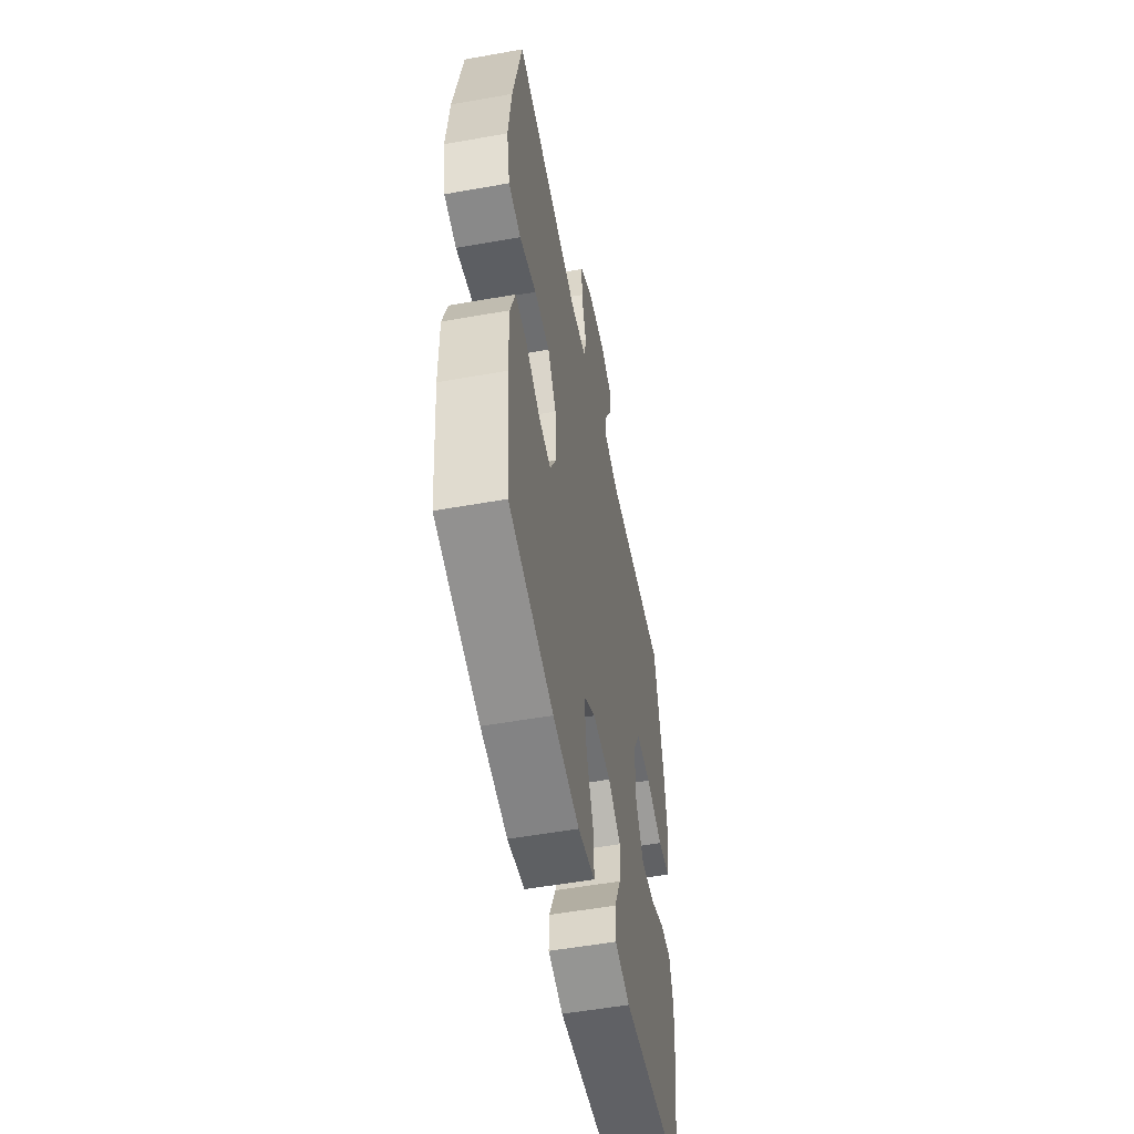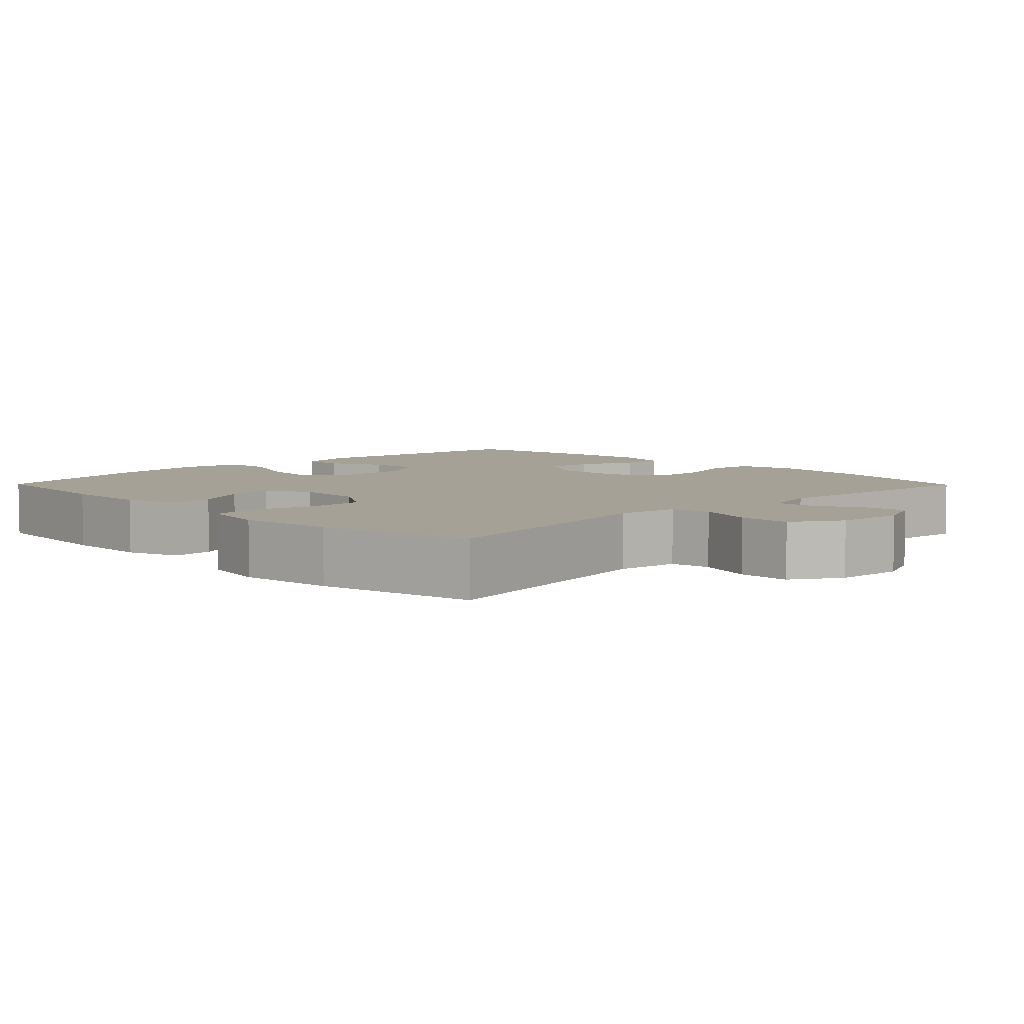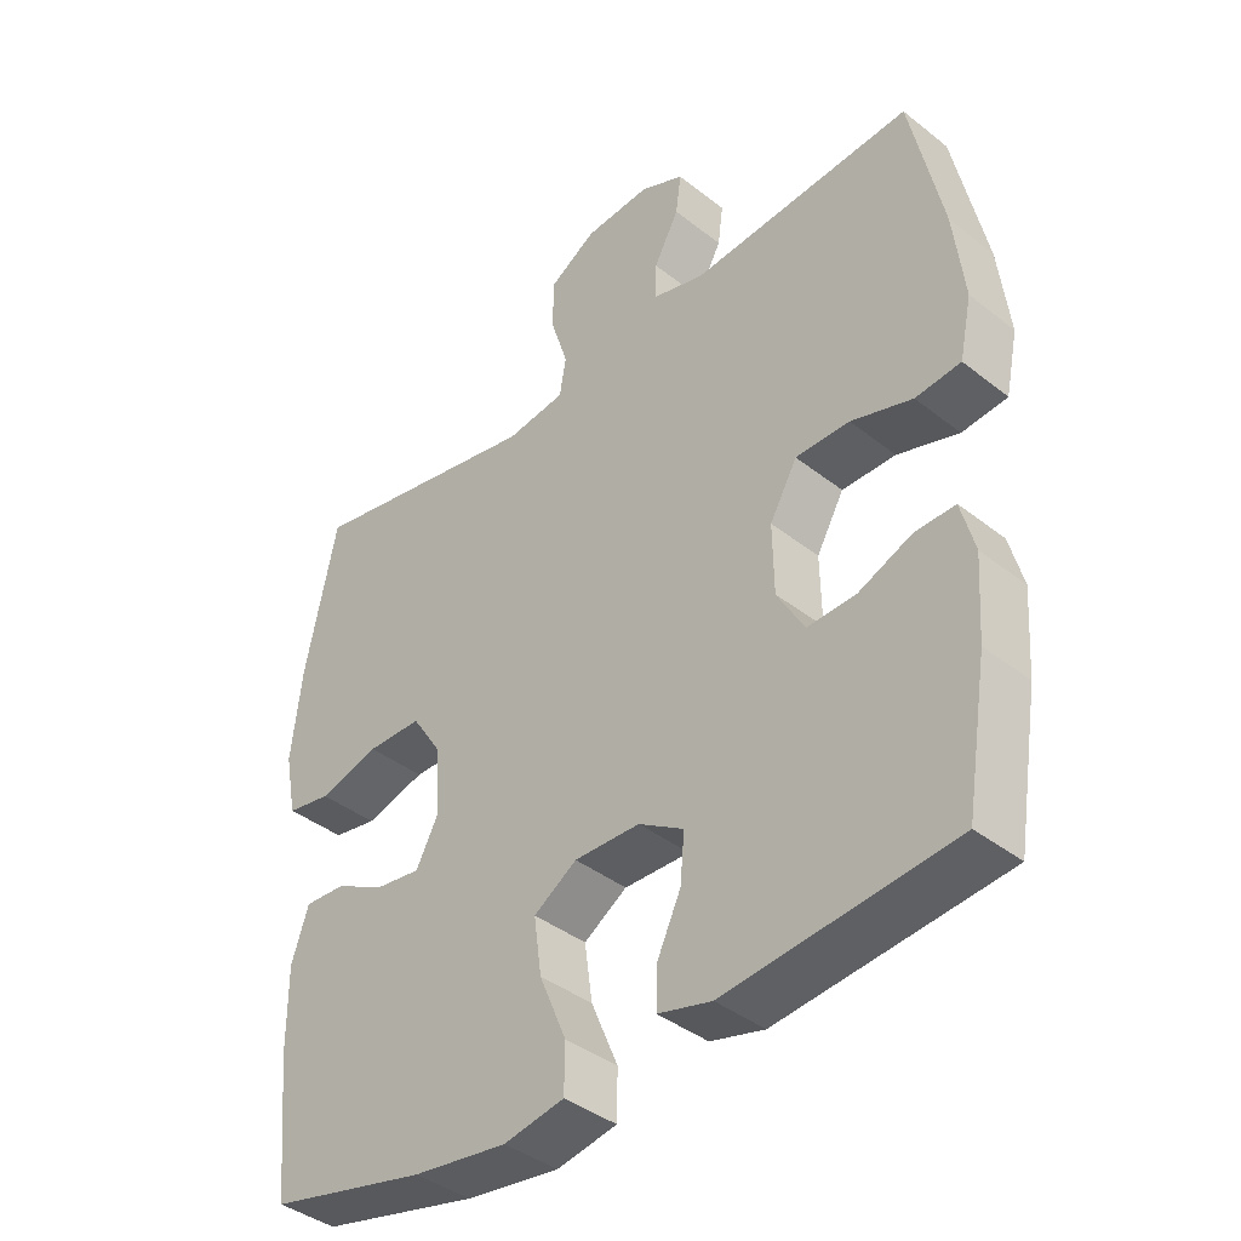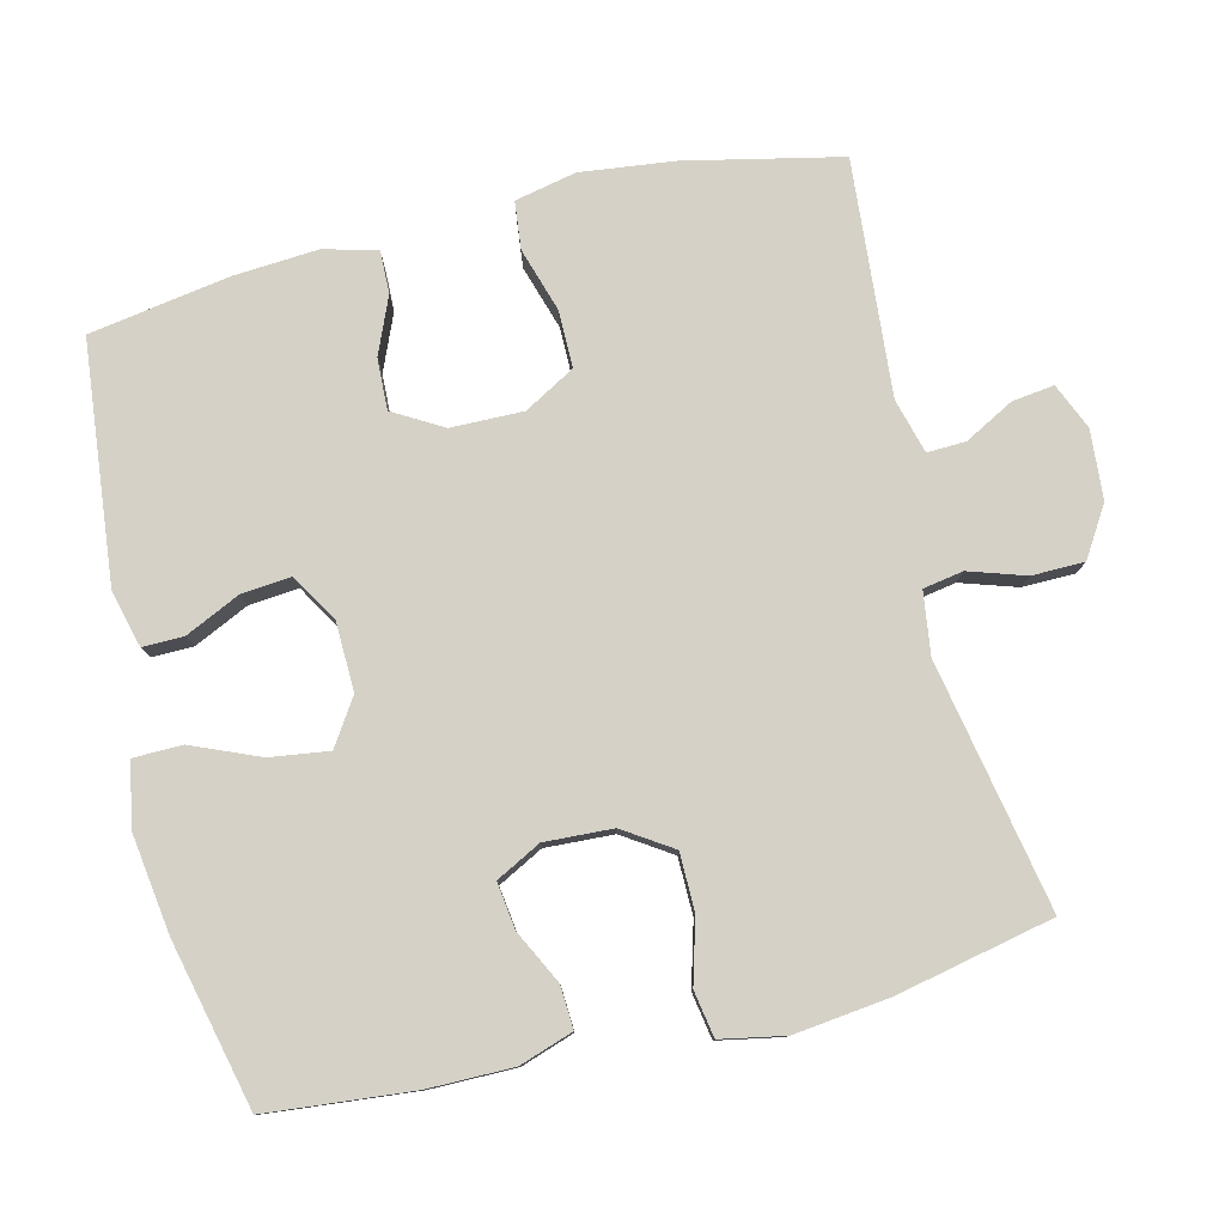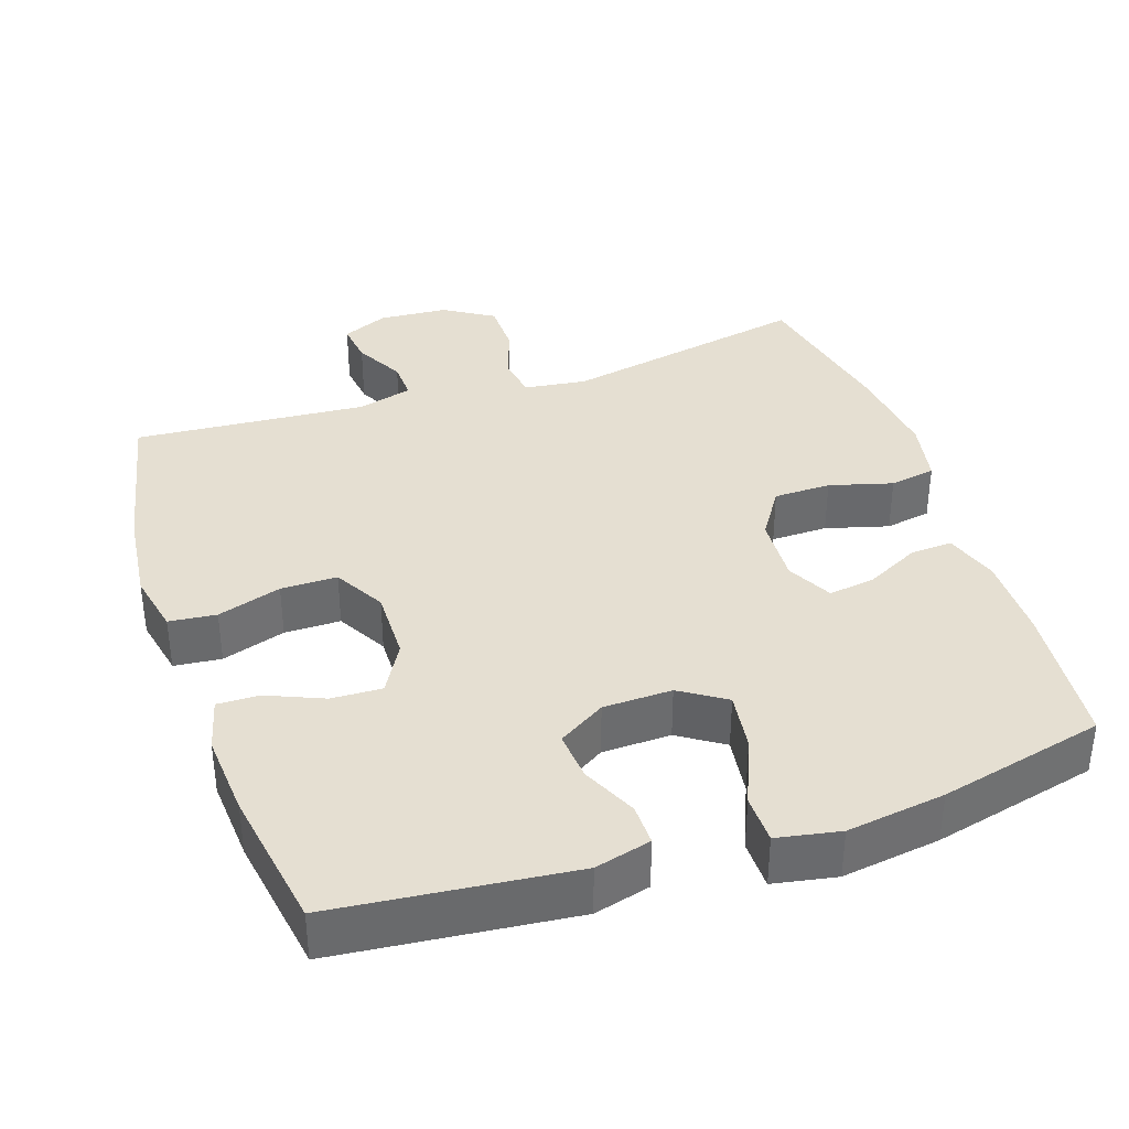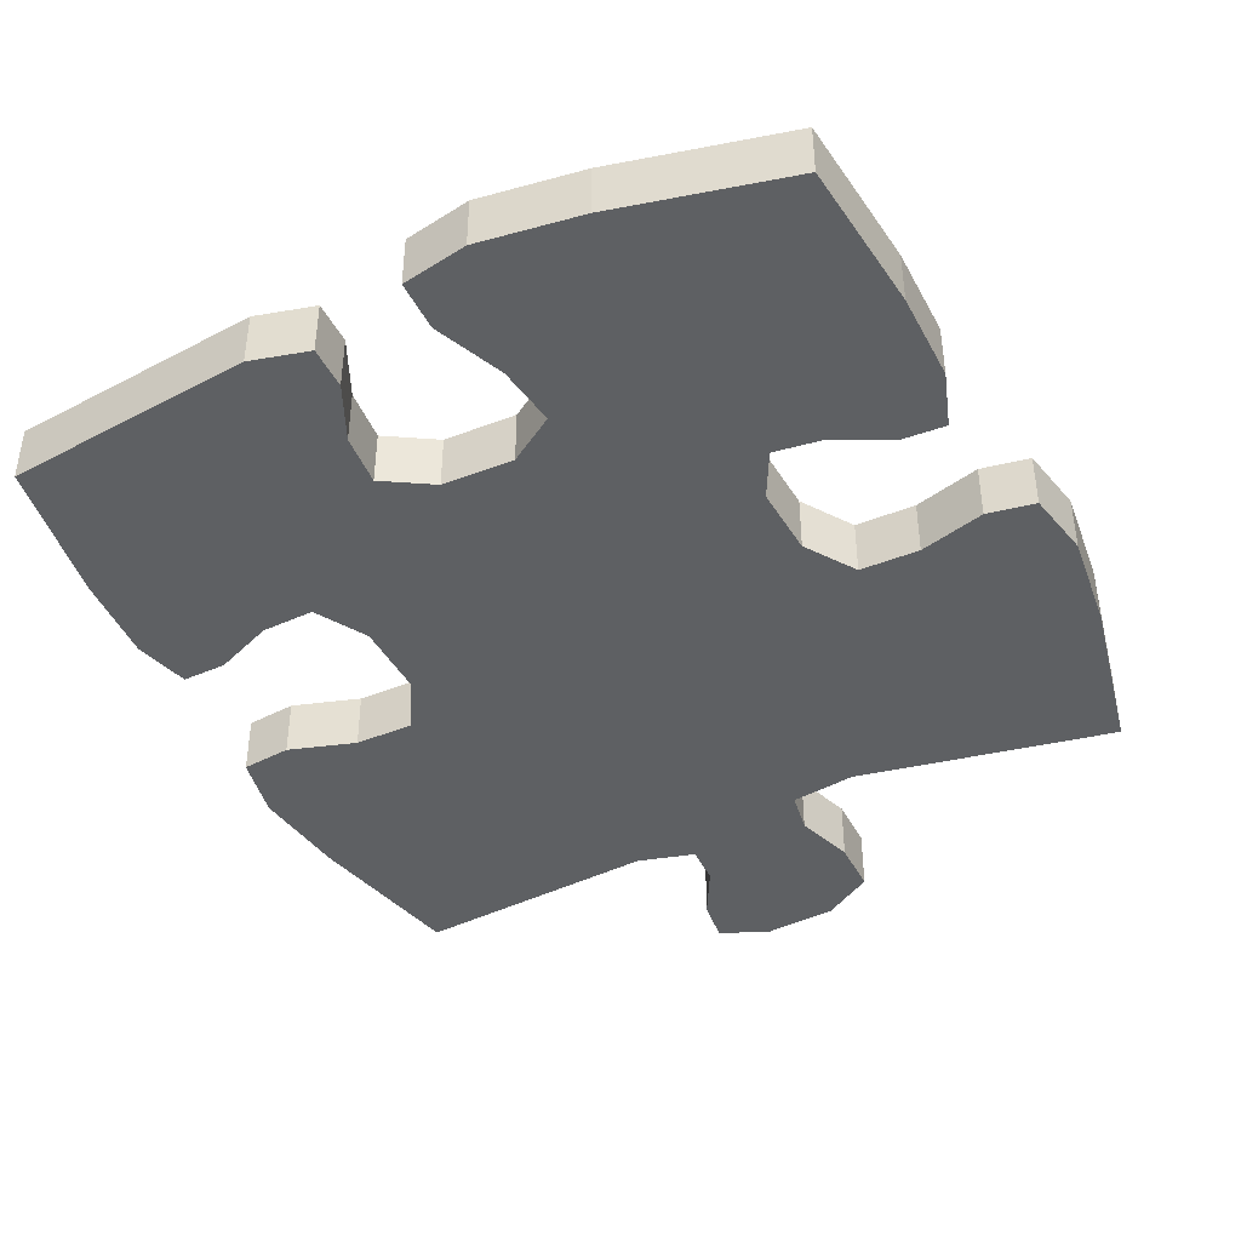
<metadata>
{"format":"obj","ext":"obj","renderer":"f3d","projection":"perspective","resolution":1024,"background":"white","views":[{"elev":-53.6,"azim":-79.2,"up":"+Z"},{"elev":6.0,"azim":-44.6,"up":"+Y"},{"elev":-39.6,"azim":45.7,"up":"+Z"},{"elev":79.5,"azim":-103.7,"up":"+Y"},{"elev":37.4,"azim":161.3,"up":"+Y"},{"elev":-42.2,"azim":-153.9,"up":"+Y"}]}
</metadata>
<code>
o path4214
v 0.5315 0.0375 -0.3212
v 0.5395 0.0375 -0.2043
v 0.5197 0.0375 -0.1306
v 0.4608 0.0375 -0.1322
v 0.3823 0.0375 -0.1656
v 0.3114 0.0375 -0.1685
v 0.2714 0.0375 -0.09935
v 0.2696 0.0375 0.001282
v 0.3096 0.0375 0.07201
v 0.3883 0.0375 0.07227
v 0.4779 0.0375 0.04443
v 0.544 0.0375 0.05163
v 0.5621 0.0375 0.1375
v 0.5465 0.0375 0.2673
v 0.4995 0.0375 0.4835
v 0.1739 0.0375 0.4576
v 0.0976 0.0375 0.4783
v 0.09977 0.0375 0.5321
v 0.1364 0.0375 0.6006
v 0.144 0.0375 0.6592
v 0.07983 0.0375 0.6869
v -0.01657 0.0375 0.6795
v -0.08515 0.0375 0.637
v -0.08606 0.0375 0.564
v -0.06054 0.0375 0.485
v -0.07005 0.0375 0.4292
v -0.1569 0.0375 0.4173
v -0.5022 0.0375 0.4835
v -0.5485 0.0375 0.2641
v -0.5641 0.0375 0.1316
v -0.5468 0.0375 0.04233
v -0.4825 0.0375 0.03123
v -0.3942 0.0375 0.05605
v -0.3145 0.0375 0.05528
v -0.2702 0.0375 -0.0124
v -0.2653 0.0375 -0.1075
v -0.298 0.0375 -0.1703
v -0.3627 0.0375 -0.1617
v -0.4376 0.0375 -0.1241
v -0.4969 0.0375 -0.121
v -0.522 0.0375 -0.1959
v -0.5216 0.0375 -0.3158
v -0.5022 0.0375 -0.5184
v -0.2707 0.0375 -0.572
v -0.133 0.0375 -0.5911
v -0.04465 0.0375 -0.5742
v -0.04375 0.0375 -0.5058
v -0.08316 0.0375 -0.412
v -0.09451 0.0375 -0.3296
v -0.03137 0.0375 -0.2886
v 0.06487 0.0375 -0.2906
v 0.1309 0.0375 -0.3306
v 0.1247 0.0375 -0.4
v 0.08913 0.0375 -0.4764
v 0.08839 0.0375 -0.5339
v 0.167 0.0375 -0.5541
v 0.4995 0.0375 -0.5184
v 0.5315 -0.0375 -0.3212
v 0.5395 -0.0375 -0.2043
v 0.5197 -0.0375 -0.1306
v 0.4608 -0.0375 -0.1322
v 0.3823 -0.0375 -0.1656
v 0.3114 -0.0375 -0.1685
v 0.2714 -0.0375 -0.09935
v 0.2696 -0.0375 0.001282
v 0.3096 -0.0375 0.07201
v 0.3883 -0.0375 0.07227
v 0.4779 -0.0375 0.04443
v 0.544 -0.0375 0.05163
v 0.5621 -0.0375 0.1375
v 0.5465 -0.0375 0.2673
v 0.4995 -0.0375 0.4835
v 0.1739 -0.0375 0.4576
v 0.0976 -0.0375 0.4783
v 0.09977 -0.0375 0.5321
v 0.1364 -0.0375 0.6006
v 0.144 -0.0375 0.6592
v 0.07983 -0.0375 0.6869
v -0.01657 -0.0375 0.6795
v -0.08515 -0.0375 0.637
v -0.08606 -0.0375 0.564
v -0.06054 -0.0375 0.485
v -0.07005 -0.0375 0.4292
v -0.1569 -0.0375 0.4173
v -0.5022 -0.0375 0.4835
v -0.5485 -0.0375 0.2641
v -0.5641 -0.0375 0.1316
v -0.5468 -0.0375 0.04233
v -0.4825 -0.0375 0.03123
v -0.3942 -0.0375 0.05605
v -0.3145 -0.0375 0.05528
v -0.2702 -0.0375 -0.0124
v -0.2653 -0.0375 -0.1075
v -0.298 -0.0375 -0.1703
v -0.3627 -0.0375 -0.1617
v -0.4376 -0.0375 -0.1241
v -0.4969 -0.0375 -0.121
v -0.522 -0.0375 -0.1959
v -0.5216 -0.0375 -0.3158
v -0.5022 -0.0375 -0.5184
v -0.2707 -0.0375 -0.572
v -0.133 -0.0375 -0.5911
v -0.04465 -0.0375 -0.5742
v -0.04375 -0.0375 -0.5058
v -0.08316 -0.0375 -0.412
v -0.09451 -0.0375 -0.3296
v -0.03137 -0.0375 -0.2886
v 0.06487 -0.0375 -0.2906
v 0.1309 -0.0375 -0.3306
v 0.1247 -0.0375 -0.4
v 0.08913 -0.0375 -0.4764
v 0.08839 -0.0375 -0.5339
v 0.167 -0.0375 -0.5541
v 0.4995 -0.0375 -0.5184
v 0.544 0.0375 0.05163
v 0.544 0.0375 0.05163
v 0.5621 0.0375 0.1375
v 0.5465 0.0375 0.2673
v 0.4779 0.0375 0.04443
v 0.5315 0.0375 -0.3212
v 0.5395 0.0375 -0.2043
v 0.5197 0.0375 -0.1306
v 0.5197 0.0375 -0.1306
v 0.4608 0.0375 -0.1322
v 0.4995 0.0375 0.4835
v 0.4995 0.0375 0.4835
v 0.4995 0.0375 -0.5184
v 0.4995 0.0375 -0.5184
v 0.3883 0.0375 0.07227
v 0.3823 0.0375 -0.1656
v 0.3096 0.0375 0.07201
v 0.3096 0.0375 0.07201
v 0.3114 0.0375 -0.1685
v 0.3114 0.0375 -0.1685
v 0.2714 0.0375 -0.09935
v 0.2696 0.0375 0.001282
v 0.1739 0.0375 0.4576
v 0.167 0.0375 -0.5541
v 0.0976 0.0375 0.4783
v 0.0976 0.0375 0.4783
v 0.08839 0.0375 -0.5339
v 0.08839 0.0375 -0.5339
v 0.1309 0.0375 -0.3306
v 0.1309 0.0375 -0.3306
v 0.1247 0.0375 -0.4
v 0.1364 0.0375 0.6006
v 0.144 0.0375 0.6592
v 0.144 0.0375 0.6592
v 0.07983 0.0375 0.6869
v 0.09977 0.0375 0.5321
v 0.06487 0.0375 -0.2906
v 0.08913 0.0375 -0.4764
v -0.01657 0.0375 0.6795
v -0.03137 0.0375 -0.2886
v -0.08515 0.0375 0.637
v -0.09451 0.0375 -0.3296
v -0.09451 0.0375 -0.3296
v -0.04465 0.0375 -0.5742
v -0.04465 0.0375 -0.5742
v -0.04375 0.0375 -0.5058
v -0.08316 0.0375 -0.412
v -0.133 0.0375 -0.5911
v -0.06054 0.0375 0.485
v -0.07005 0.0375 0.4292
v -0.07005 0.0375 0.4292
v -0.08606 0.0375 0.564
v -0.1569 0.0375 0.4173
v -0.2707 0.0375 -0.572
v -0.2653 0.0375 -0.1075
v -0.298 0.0375 -0.1703
v -0.298 0.0375 -0.1703
v -0.2702 0.0375 -0.0124
v -0.3145 0.0375 0.05528
v -0.3627 0.0375 -0.1617
v -0.3942 0.0375 0.05605
v -0.4376 0.0375 -0.1241
v -0.4825 0.0375 0.03123
v -0.5022 0.0375 -0.5184
v -0.5022 0.0375 -0.5184
v -0.4969 0.0375 -0.121
v -0.4969 0.0375 -0.121
v -0.5022 0.0375 0.4835
v -0.5022 0.0375 0.4835
v -0.5468 0.0375 0.04233
v -0.5468 0.0375 0.04233
v -0.522 0.0375 -0.1959
v -0.5216 0.0375 -0.3158
v -0.5485 0.0375 0.2641
v -0.5641 0.0375 0.1316
v 0.544 -0.0375 0.05163
v 0.544 -0.0375 0.05163
v 0.5621 -0.0375 0.1375
v 0.5465 -0.0375 0.2673
v 0.4779 -0.0375 0.04443
v 0.5315 -0.0375 -0.3212
v 0.5395 -0.0375 -0.2043
v 0.5197 -0.0375 -0.1306
v 0.5197 -0.0375 -0.1306
v 0.4608 -0.0375 -0.1322
v 0.4995 -0.0375 0.4835
v 0.4995 -0.0375 0.4835
v 0.4995 -0.0375 -0.5184
v 0.4995 -0.0375 -0.5184
v 0.3883 -0.0375 0.07227
v 0.3823 -0.0375 -0.1656
v 0.3096 -0.0375 0.07201
v 0.3096 -0.0375 0.07201
v 0.3114 -0.0375 -0.1685
v 0.3114 -0.0375 -0.1685
v 0.2714 -0.0375 -0.09935
v 0.2696 -0.0375 0.001282
v 0.1739 -0.0375 0.4576
v 0.167 -0.0375 -0.5541
v 0.0976 -0.0375 0.4783
v 0.0976 -0.0375 0.4783
v 0.08839 -0.0375 -0.5339
v 0.08839 -0.0375 -0.5339
v 0.1309 -0.0375 -0.3306
v 0.1309 -0.0375 -0.3306
v 0.1247 -0.0375 -0.4
v 0.1364 -0.0375 0.6006
v 0.144 -0.0375 0.6592
v 0.144 -0.0375 0.6592
v 0.07983 -0.0375 0.6869
v 0.09977 -0.0375 0.5321
v 0.06487 -0.0375 -0.2906
v 0.08913 -0.0375 -0.4764
v -0.01657 -0.0375 0.6795
v -0.03137 -0.0375 -0.2886
v -0.08515 -0.0375 0.637
v -0.09451 -0.0375 -0.3296
v -0.09451 -0.0375 -0.3296
v -0.04465 -0.0375 -0.5742
v -0.04465 -0.0375 -0.5742
v -0.04375 -0.0375 -0.5058
v -0.08316 -0.0375 -0.412
v -0.133 -0.0375 -0.5911
v -0.06054 -0.0375 0.485
v -0.07005 -0.0375 0.4292
v -0.07005 -0.0375 0.4292
v -0.08606 -0.0375 0.564
v -0.1569 -0.0375 0.4173
v -0.2707 -0.0375 -0.572
v -0.2653 -0.0375 -0.1075
v -0.298 -0.0375 -0.1703
v -0.298 -0.0375 -0.1703
v -0.2702 -0.0375 -0.0124
v -0.3145 -0.0375 0.05528
v -0.3627 -0.0375 -0.1617
v -0.3942 -0.0375 0.05605
v -0.4376 -0.0375 -0.1241
v -0.4825 -0.0375 0.03123
v -0.5022 -0.0375 -0.5184
v -0.5022 -0.0375 -0.5184
v -0.4969 -0.0375 -0.121
v -0.4969 -0.0375 -0.121
v -0.5022 -0.0375 0.4835
v -0.5022 -0.0375 0.4835
v -0.5468 -0.0375 0.04233
v -0.5468 -0.0375 0.04233
v -0.522 -0.0375 -0.1959
v -0.5216 -0.0375 -0.3158
v -0.5485 -0.0375 0.2641
v -0.5641 -0.0375 0.1316
f 200 212 193
f 199 196 197
f 250 264 252
f 264 250 263
f 245 249 262
f 205 208 195
f 263 248 242
f 208 210 218
f 231 243 236
f 212 206 193
f 238 225 241
f 261 249 251
f 210 211 226
f 239 214 238
f 262 249 261
f 195 218 220
f 231 244 245
f 231 245 243
f 205 196 199
f 195 220 202
f 196 205 195
f 222 224 221
f 195 208 218
f 248 263 250
f 202 220 213
f 241 225 228
f 236 237 235
f 229 244 231
f 237 236 243
f 192 193 204
f 212 214 239
f 229 247 244
f 213 227 216
f 263 242 257
f 228 225 224
f 190 192 194
f 221 224 225
f 204 193 206
f 206 239 211
f 239 206 212
f 247 239 248
f 239 242 248
f 226 211 229
f 261 251 255
f 211 239 247
f 211 247 229
f 252 264 259
f 218 210 226
f 213 220 227
f 241 228 230
f 243 262 253
f 225 238 214
f 235 237 233
f 194 192 204
f 243 245 262
f 116 13 70 191
f 13 14 71 70
f 11 12 69 68
f 1 2 59 58
f 2 123 198 59
f 3 4 61 60
f 14 126 201 71
f 128 1 58 203
f 10 11 68 67
f 4 5 62 61
f 132 10 67 207
f 5 134 209 62
f 6 7 64 63
f 8 9 66 65
f 15 16 73 72
f 56 57 114 113
f 7 8 65 64
f 16 140 215 73
f 142 56 113 217
f 144 53 110 219
f 19 148 223 76
f 20 21 78 77
f 18 19 76 75
f 51 52 109 108
f 54 55 112 111
f 53 54 111 110
f 17 18 75 74
f 21 22 79 78
f 50 51 108 107
f 22 23 80 79
f 157 50 107 232
f 159 47 104 234
f 47 48 105 104
f 45 46 103 102
f 25 165 240 82
f 24 25 82 81
f 23 24 81 80
f 26 27 84 83
f 48 49 106 105
f 44 45 102 101
f 36 171 246 93
f 35 36 93 92
f 34 35 92 91
f 37 38 95 94
f 33 34 91 90
f 38 39 96 95
f 32 33 90 89
f 179 44 101 254
f 39 181 256 96
f 27 183 258 84
f 185 32 89 260
f 40 41 98 97
f 42 43 100 99
f 41 42 99 98
f 28 29 86 85
f 30 31 88 87
f 29 30 87 86
f 125 118 137
f 124 122 121
f 175 177 189
f 189 188 175
f 170 187 174
f 130 120 133
f 188 167 173
f 133 143 135
f 156 161 168
f 137 118 131
f 163 166 150
f 186 176 174
f 135 151 136
f 164 163 139
f 187 186 174
f 120 145 143
f 156 170 169
f 156 168 170
f 130 124 121
f 120 127 145
f 121 120 130
f 147 146 149
f 120 143 133
f 173 175 188
f 127 138 145
f 166 153 150
f 161 160 162
f 154 156 169
f 162 168 161
f 117 129 118
f 137 164 139
f 154 169 172
f 138 141 152
f 188 182 167
f 153 149 150
f 115 119 117
f 146 150 149
f 129 131 118
f 131 136 164
f 164 137 131
f 172 173 164
f 164 173 167
f 151 154 136
f 186 180 176
f 136 172 164
f 136 154 172
f 177 184 189
f 143 151 135
f 138 152 145
f 166 155 153
f 168 178 187
f 150 139 163
f 160 158 162
f 119 129 117
f 168 187 170

</code>
